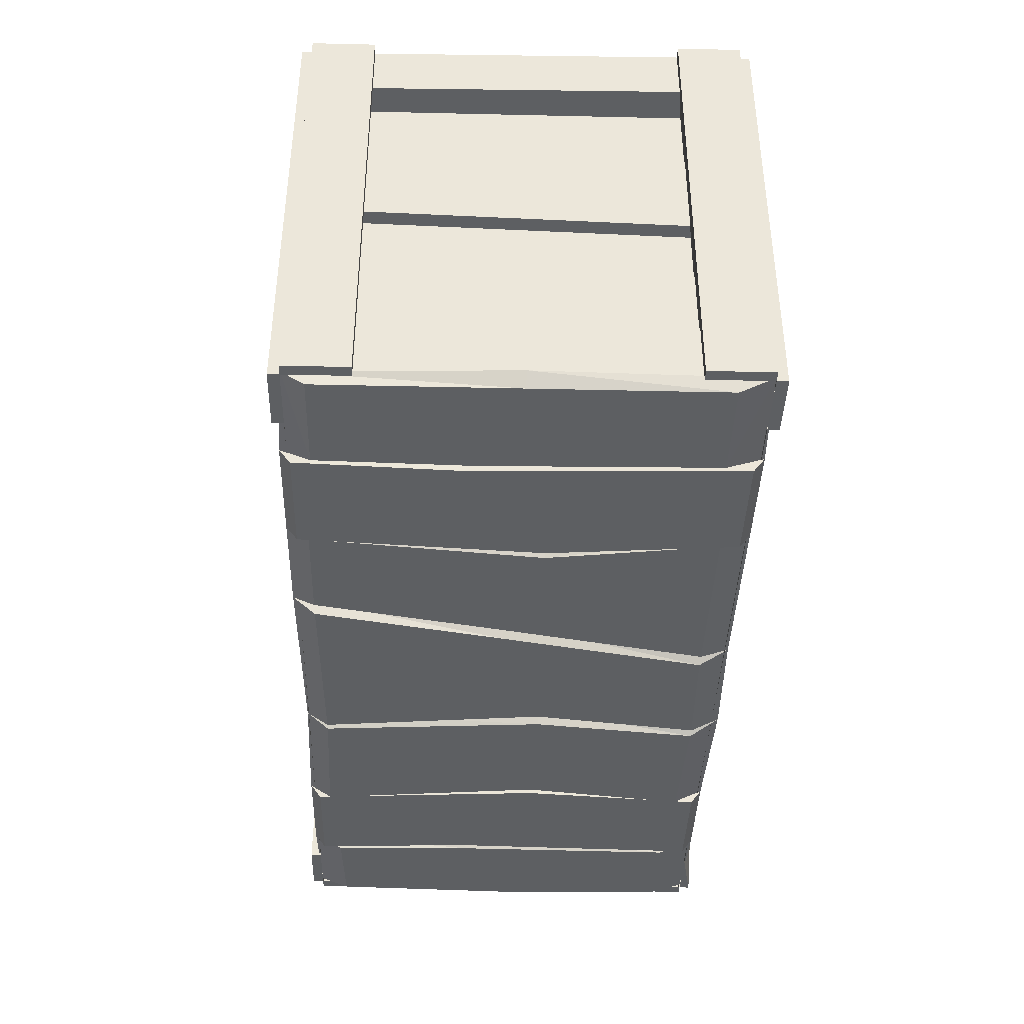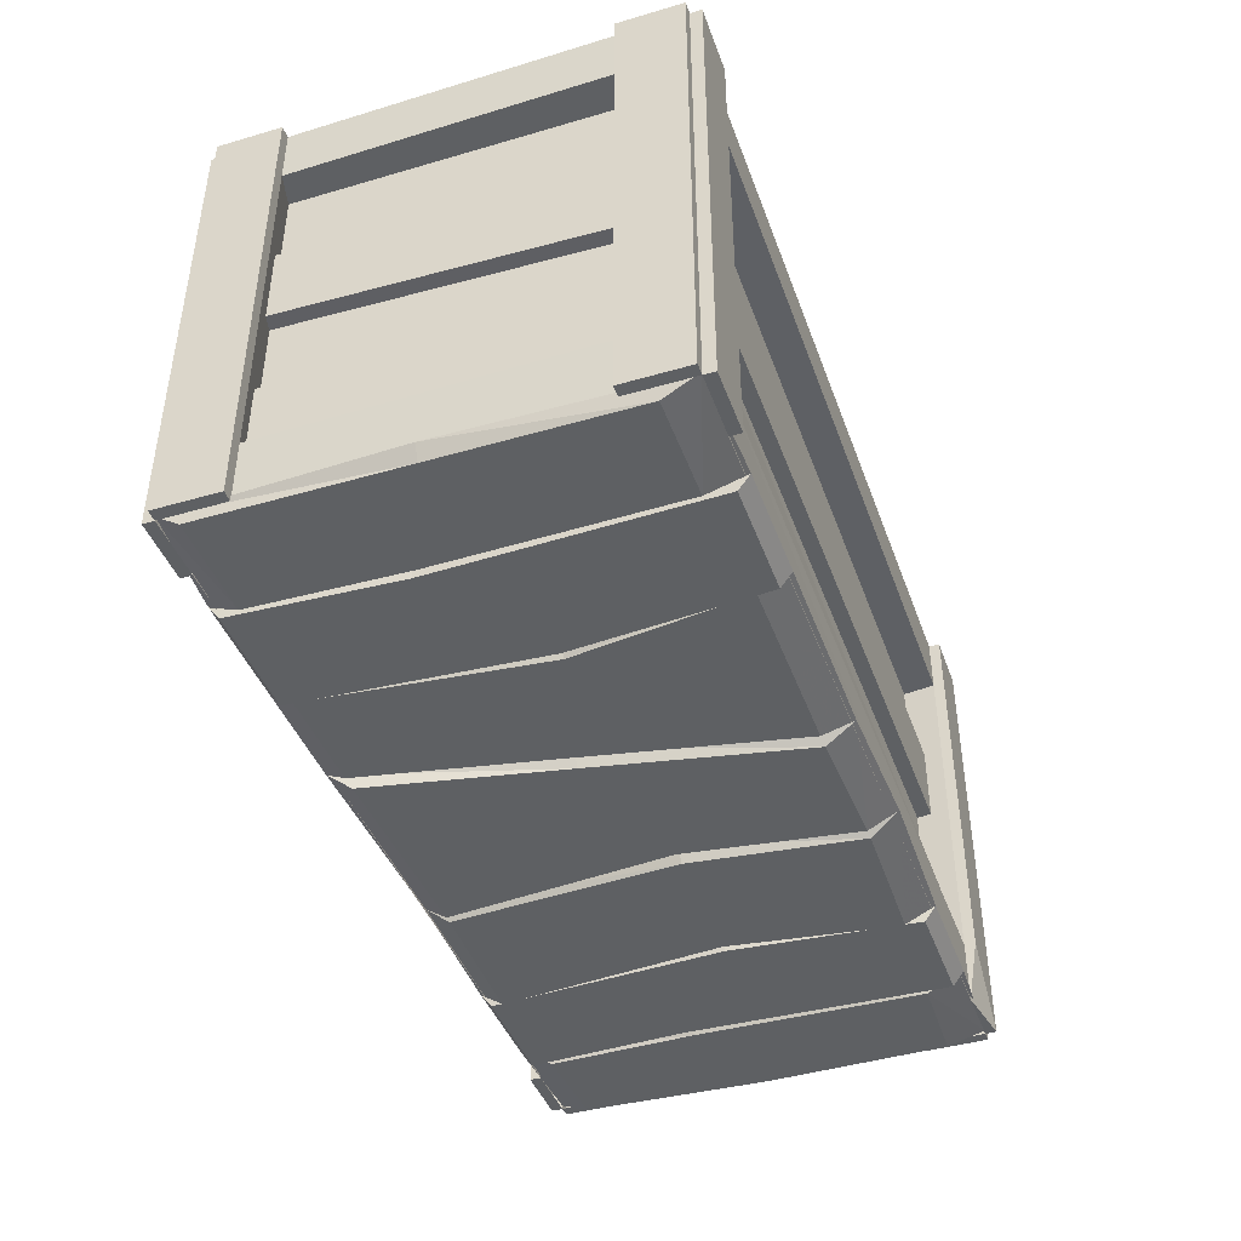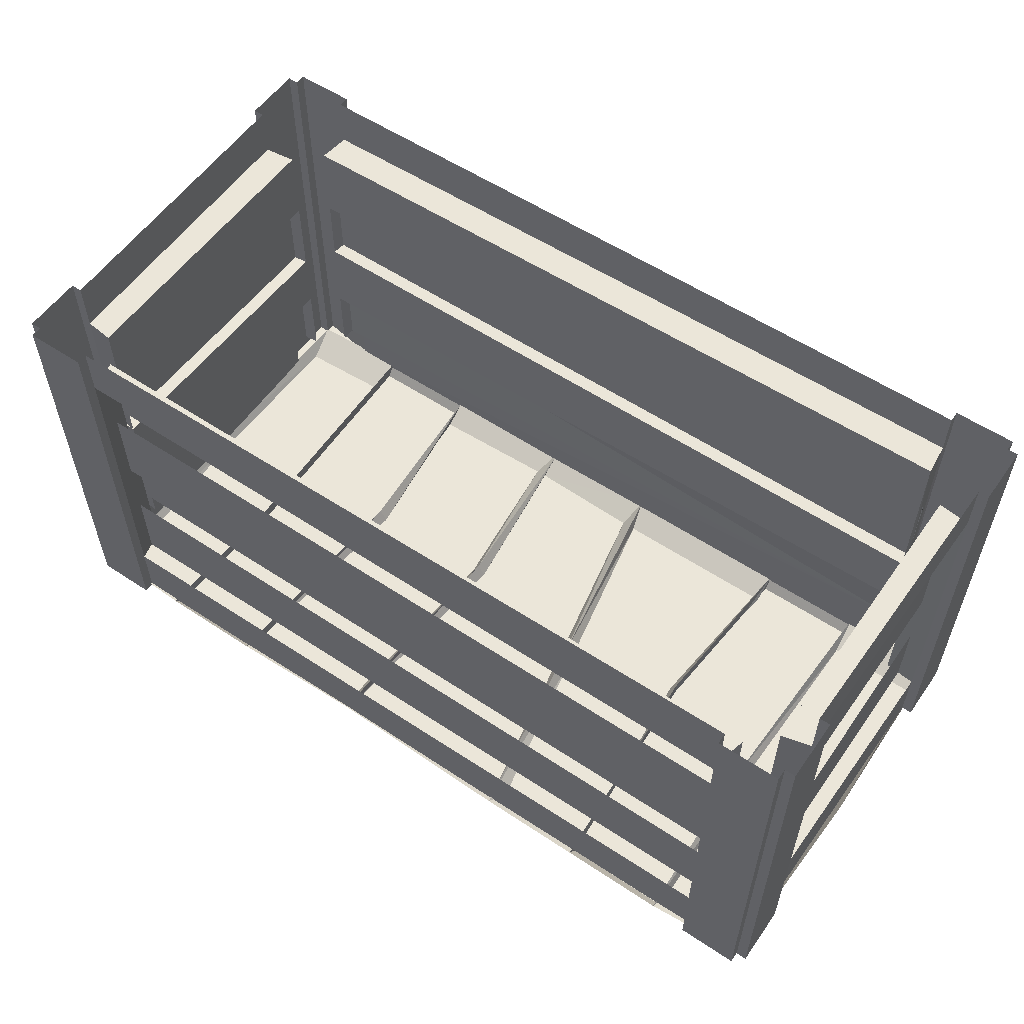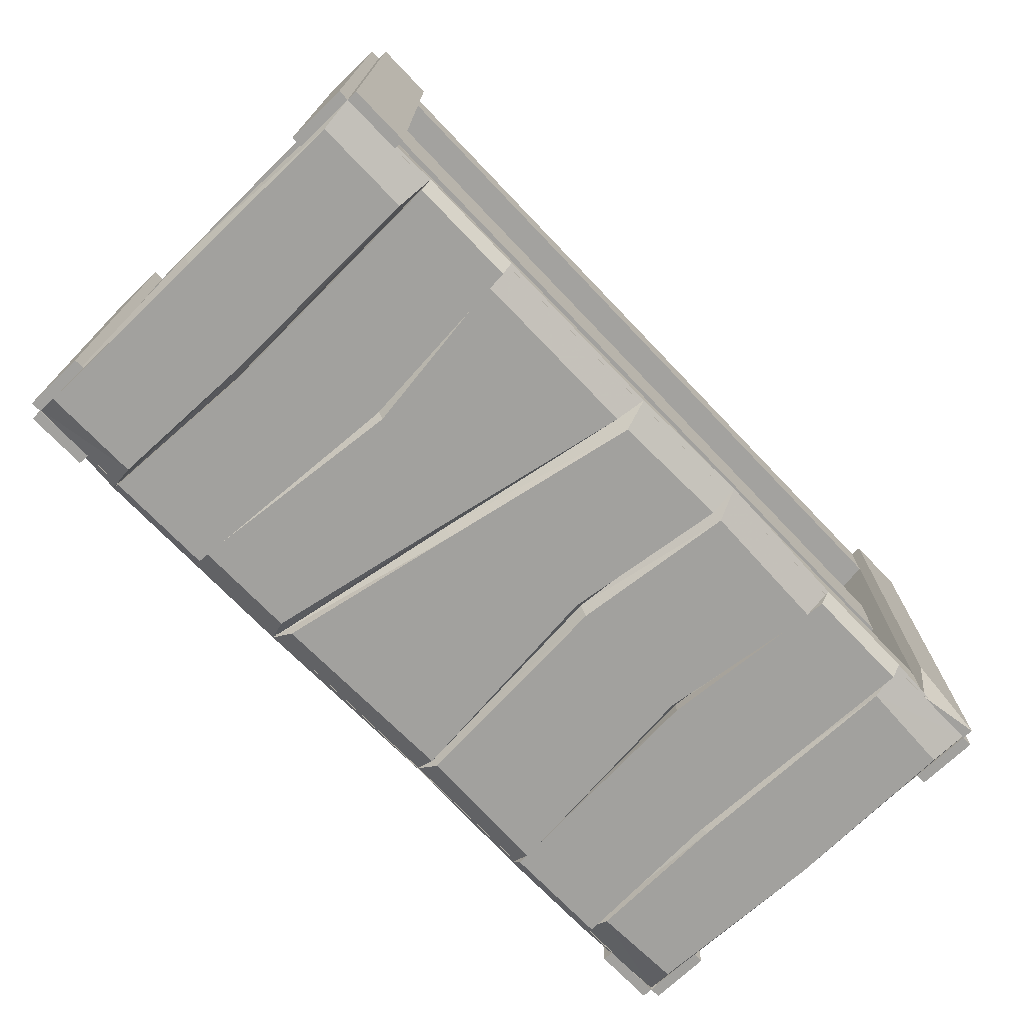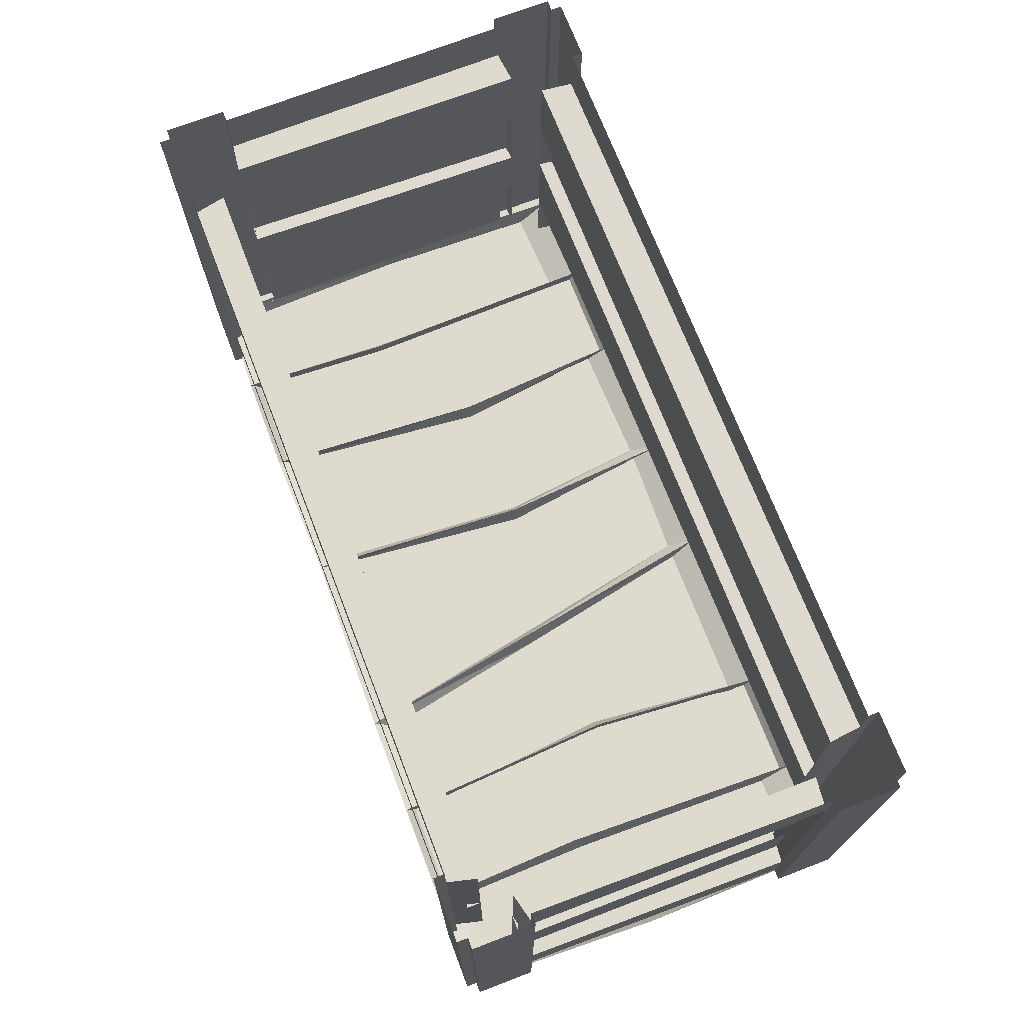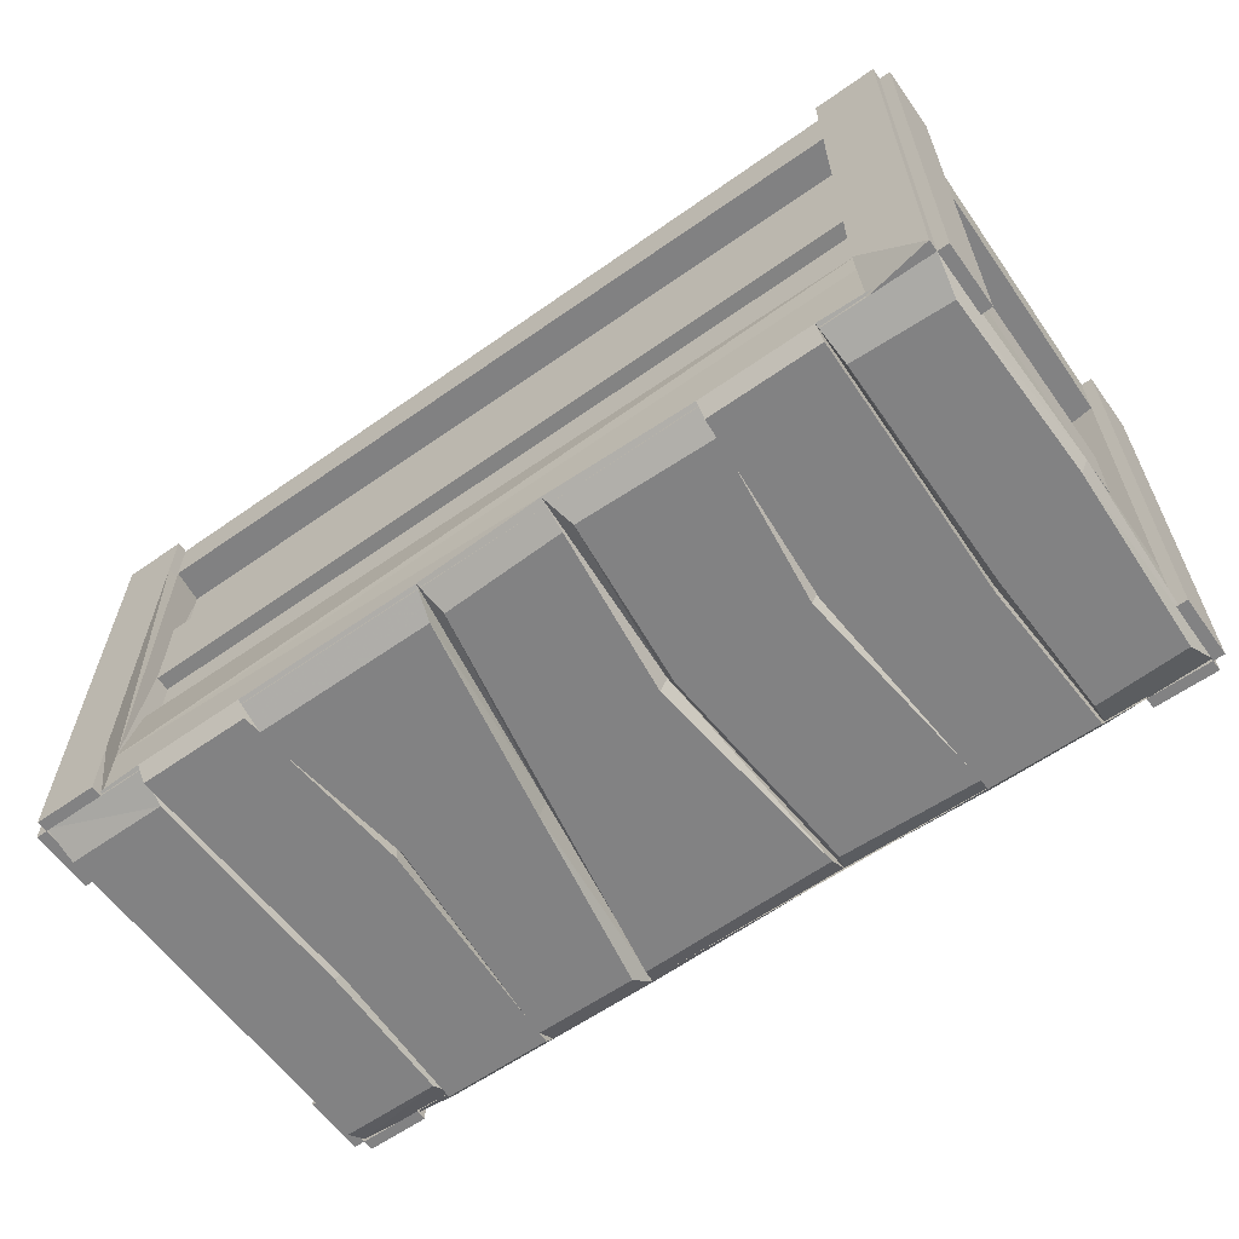
<metadata>
{"format":"obj","ext":"obj","renderer":"f3d","projection":"perspective","resolution":1024,"background":"white","views":[{"elev":-39.6,"azim":-91.6,"up":"+Y"},{"elev":-42.4,"azim":-70.8,"up":"+Y"},{"elev":56.4,"azim":-145.2,"up":"+Y"},{"elev":-72.1,"azim":-46.3,"up":"+Y"},{"elev":71.3,"azim":-110.9,"up":"+Y"},{"elev":-60.8,"azim":35.7,"up":"+Y"}]}
</metadata>
<code>
v -0.7188 -0.9453 -0.1094
v -0.7344 -0.9453 0.4688
v -0.7422 -0.9766 0.3906
v -0.7344 -0.9766 -0.09375
v -0.7344 -0.9453 -0.4688
v -0.7344 -0.9766 -0.4453
v -0.7188 -0.9766 -0.1094
v -0.7344 -0.9766 0.4453
v -0.5 -0.9766 0.4453
v -0.5 -0.9453 0.4688
v -0.4688 -0.9453 0.05469
v -0.4531 -0.9766 0.05469
v -0.5 -0.9766 0.4062
v -0.1016 -0.9453 0.4688
v -0.1172 -0.9766 0.4062
v -0.1875 -0.9453 -0.02344
v -0.08594 -0.9766 0.4062
v 0.1719 -0.9766 0.4141
v 0.1719 -0.9453 0.4766
v 0.125 -0.9766 0.0625
v 0.1406 -0.9453 0.0625
v 0.1953 -0.9766 0.4141
v 0.4844 -0.9766 0.4062
v 0.4844 -0.9453 0.4688
v 0.4375 -0.9766 0.05469
v 0.4531 -0.9453 0.05469
v 0.4844 -0.9766 0.4453
v 0.7188 -0.9453 0.4688
v 0.7188 -0.9766 0.4453
v 0.7031 -0.9766 -0.1094
v 0.7031 -0.9453 -0.1094
v 0.7266 -0.9766 0.3906
v 0.9453 -0.9453 0.4609
v 0.9297 -0.9766 0.3828
v 0.9531 -0.9453 0
v 0.9375 -0.9766 0
v 0.9375 -0.9453 -0.4609
v 0.9219 -0.9766 -0.3984
v 0.7266 -0.9766 -0.4062
v 0.7188 -0.9453 -0.4688
v 0.7188 -0.9766 -0.09375
v 0.7188 -0.9766 -0.4453
v 0.4844 -0.9766 -0.4453
v 0.4844 -0.9453 -0.4688
v 0.4531 -0.9766 0.05469
v 0.4844 -0.9766 -0.4219
v 0.1719 -0.9453 -0.4609
v 0.1875 -0.9766 -0.4141
v 0.1562 -0.9766 0.0625
v 0.1719 -0.9766 -0.4141
v -0.2656 -0.9453 -0.4688
v -0.25 -0.9766 -0.4219
v -0.1719 -0.9766 -0.02344
v -0.2031 -0.9766 -0.02344
v -0.2812 -0.9766 -0.4219
v -0.5 -0.9766 -0.4219
v -0.5 -0.9453 -0.4688
v -0.4688 -0.9766 0.05469
v -0.5 -0.9766 -0.4453
v -0.9531 -0.9453 -0.4531
v -0.9531 -0.9766 -0.4062
v -0.9531 -0.9766 0
v -0.9688 -0.9453 0
v -0.9531 -0.9766 0.3906
v -0.9609 -0.9453 0.4609
v -0.7422 -0.9766 -0.4062
v -0.9609 0 0.4844
v -0.9609 -0.9531 0.4844
v -0.8281 -0.8203 0.4844
v -0.8281 -0.1172 0.4844
v -0.8281 0 0.4844
v -0.8281 0 0.4609
v -0.8281 -0.1172 0.4609
v -0.8281 -0.1016 0.4609
v 0.8125 0 0.4609
v 0.8125 -0.1172 0.4609
v 0.8125 -0.1172 0.4844
v 0.8125 0 0.4844
v 0.9453 0 0.4844
v 0.8125 -0.8203 0.4844
v 0.9453 -0.9531 0.4844
v 0.9453 -0.9531 0.4609
v 0.9453 0 0.4609
v 0.9688 0 0.4609
v 0.9688 -0.9531 0.4609
v 0.9688 -0.1172 0.3281
v 0.9688 0 0.3281
v 0.9453 -0.1172 0.3281
v 0.9453 0 0.3281
v 0.9375 0 -0.3281
v 0.9375 -0.1172 -0.3281
v 0.9609 -0.1172 -0.3281
v 0.9609 0 -0.3281
v 0.9609 0 -0.4609
v 0.9609 -0.8203 -0.3281
v 0.9609 -0.9531 -0.4609
v 0.9375 -0.9531 -0.4609
v 0.9375 0 -0.4609
v 0.9375 0 -0.4844
v 0.9375 -0.9531 -0.4844
v 0.8047 -0.1172 -0.4844
v 0.8047 0 -0.4844
v 0.8047 -0.1172 -0.4609
v 0.8047 0 -0.4609
v -0.8203 0 -0.4531
v -0.8203 -0.1172 -0.4531
v -0.8203 0 -0.4766
v -0.8203 -0.1172 -0.4766
v -0.9531 0 -0.4766
v -0.9531 -0.9531 -0.4766
v -0.9531 -0.9531 -0.4531
v -0.9531 0 -0.4531
v -0.9766 0 -0.4531
v -0.9766 -0.9531 -0.4531
v -0.9766 -0.8203 -0.3203
v -0.9766 -0.1172 -0.3203
v -0.9766 0 -0.3203
v -0.9531 0 -0.3203
v -0.9531 -0.1172 -0.3203
v -0.9609 -0.1172 0.3281
v -0.9609 0 0.3281
v -0.9844 0 0.3281
v -0.9844 -0.1172 0.3281
v -0.9844 0 0.4609
v -0.9844 -0.9531 0.4609
v -0.9609 -0.9531 0.4609
v -0.9609 0 0.4609
v -0.8281 -0.9531 0.4609
v -0.8281 -0.9531 0.4844
v -0.8359 -0.8047 0.4531
v -0.8359 -0.1172 0.3906
v -0.8359 -0.1016 0.3906
v 0.8203 -0.1172 0.3906
v 0.8125 -0.8203 0.4609
v 0.8125 -0.9531 0.4609
v -0.8359 -0.3047 0.4219
v -0.8359 -0.4688 0.4219
v -0.8359 -0.4766 0.4219
v -0.8359 -0.2812 0.4219
v 0.8203 -0.3047 0.4219
v 0.8203 -0.4688 0.4219
v 0.8203 -0.4688 0.3906
v -0.8359 -0.4766 0.3906
v -0.8359 -0.625 0.3906
v 0.8203 -0.6562 0.3906
v -0.8359 -0.625 0.4219
v -0.8359 -0.6562 0.4219
v -0.8359 -0.8203 0.4219
v -0.8359 -0.4688 0.3906
v -0.8359 -0.6562 0.3906
v -0.8359 -0.2812 0.3906
v -0.8359 -0.3047 0.3906
v -0.8359 -0.8203 0.3906
v -0.9766 -0.9531 -0.3203
v -0.9531 -0.9531 -0.3203
v -0.9531 -0.8203 -0.3203
v -0.8906 -0.1172 -0.3359
v -0.8906 -0.1172 0.3359
v -0.9609 -0.8203 0.3281
v -0.9844 -0.8203 0.3281
v -0.9844 -0.9531 0.3281
v -0.9609 -0.9531 0.3281
v -0.9219 -0.3047 -0.3359
v -0.9219 -0.4688 -0.3359
v -0.9219 -0.4922 0.3359
v -0.9219 -0.2969 0.3359
v -0.9219 -0.8203 0.3359
v -0.9219 -0.6406 0.3359
v -0.9219 -0.6562 -0.3359
v -0.9219 -0.8203 -0.3359
v -0.8906 -0.4688 -0.3359
v -0.8906 -0.6562 -0.3359
v -0.8906 -0.6406 0.3359
v -0.8906 -0.4922 0.3359
v -0.8906 -0.2969 0.3359
v -0.8906 -0.3047 -0.3359
v -0.8906 -0.8203 -0.3359
v -0.8906 -0.8203 0.3359
v -0.8203 -0.9531 -0.4766
v -0.8203 -0.8203 -0.4766
v -0.8203 -0.8203 -0.4531
v -0.8203 -0.9531 -0.4531
v -0.8359 -0.1172 -0.3906
v -0.8359 -0.8203 -0.3906
v -0.8359 -0.6406 -0.4219
v -0.8359 -0.8047 -0.4219
v -0.8359 -0.8203 -0.4219
v 0.8203 -0.8203 -0.4219
v 0.8203 -0.6406 -0.4219
v 0.8203 -0.6562 0.4219
v 0.8203 -0.8203 0.4219
v 0.8203 -0.3047 0.3906
v 0.8203 -0.8203 0.3906
v 0.9609 -0.9531 -0.3281
v 0.9375 -0.9531 -0.3281
v 0.9688 -0.8203 0.3281
v 0.9688 -0.9531 0.3281
v 0.9453 -0.8203 0.3281
v 0.9453 -0.9531 0.3281
v 0.9375 -0.8203 -0.3281
v 0.875 -0.1172 -0.3359
v 0.875 -0.8203 -0.3359
v 0.9062 -0.4922 0.3359
v 0.9062 -0.4688 -0.3359
v 0.9062 -0.3047 -0.3359
v 0.9062 -0.2969 0.3359
v 0.9062 -0.6562 -0.3359
v 0.9062 -0.6406 0.3359
v 0.9062 -0.8203 0.3359
v 0.9062 -0.8203 -0.3359
v 0.875 -0.6406 0.3359
v 0.875 -0.6562 -0.3359
v 0.875 -0.4688 -0.3359
v 0.875 -0.4922 0.3359
v 0.875 -0.1172 0.3359
v 0.875 -0.2969 0.3359
v 0.875 -0.3047 -0.3359
v 0.875 -0.8203 0.3359
v 0.8047 -0.8203 -0.4844
v 0.8047 -0.9531 -0.4844
v 0.8047 -0.8203 -0.4609
v 0.8203 -0.4922 -0.4219
v -0.8359 -0.4922 -0.4219
v -0.8359 -0.2969 -0.4219
v 0.8203 -0.2969 -0.4219
v 0.8203 -0.6406 -0.3906
v -0.8359 -0.6406 -0.3906
v -0.8359 -0.4922 -0.3906
v 0.8203 -0.4922 -0.3906
v 0.8203 -0.1172 -0.3906
v 0.8203 -0.2969 -0.3906
v -0.8359 -0.2969 -0.3906
v 0.8203 -0.8203 -0.3906
v 0.8047 -0.9531 -0.4609
f 1 2 3
f 1 3 4
f 1 4 5
f 1 5 6
f 1 6 7
f 1 7 2
f 2 7 8
f 10 9 11
f 10 11 12
f 10 12 13
f 14 15 16
f 14 16 17
f 19 18 20
f 19 20 21
f 19 21 22
f 24 23 25
f 24 25 26
f 24 26 27
f 28 29 30
f 28 30 31
f 28 31 32
f 33 34 35
f 35 34 36
f 35 36 37
f 37 36 38
f 40 39 41
f 40 41 31
f 40 31 42
f 44 43 45
f 44 45 26
f 44 26 46
f 47 48 49
f 47 49 21
f 47 21 50
f 51 52 53
f 51 53 16
f 51 16 54
f 51 54 55
f 57 56 11
f 57 11 58
f 57 58 59
f 9 58 11
f 60 61 62
f 60 62 63
f 63 62 64
f 63 64 65
f 4 66 5
f 56 12 11
f 15 54 16
f 31 41 32
f 26 45 27
f 31 30 42
f 26 25 46
f 49 22 21
f 21 20 50
f 53 17 16
f 2 8 9
f 2 9 10
f 10 13 14
f 14 13 15
f 14 17 18
f 14 18 19
f 19 22 23
f 19 23 24
f 24 27 28
f 28 27 29
f 28 32 33
f 33 32 34
f 37 38 39
f 37 39 40
f 40 42 43
f 40 43 44
f 44 46 47
f 47 46 48
f 47 50 51
f 51 50 52
f 51 55 56
f 51 56 57
f 57 59 5
f 5 59 6
f 65 64 3
f 65 3 2
f 5 66 60
f 60 66 61
f 67 68 69
f 67 69 70
f 67 70 71
f 78 77 79
f 79 77 80
f 79 80 81
f 84 85 86
f 84 86 87
f 93 92 94
f 94 92 95
f 94 95 96
f 99 100 101
f 99 101 102
f 107 108 109
f 109 108 110
f 113 114 115
f 113 115 116
f 113 116 117
f 122 123 124
f 124 123 125
f 68 129 69
f 80 135 81
f 114 154 115
f 123 160 125
f 125 160 161
f 179 110 180
f 108 180 110
f 95 194 96
f 196 85 197
f 196 86 85
f 219 100 220
f 219 101 100
f 6 59 7
f 7 59 58
f 7 58 9
f 7 9 8
f 61 66 62
f 62 66 4
f 62 4 3
f 62 3 64
f 12 56 55
f 12 55 54
f 12 54 15
f 12 15 13
f 68 126 128
f 68 128 129
f 73 131 74
f 74 131 132
f 74 132 133
f 74 133 76
f 81 135 82
f 136 137 138
f 136 138 139
f 139 138 140
f 140 138 141
f 141 138 142
f 142 138 143
f 130 146 147
f 130 147 148
f 149 143 138
f 149 138 137
f 119 157 120
f 120 157 158
f 125 161 162
f 125 162 126
f 163 164 165
f 163 165 166
f 167 168 169
f 167 169 170
f 171 174 165
f 171 165 164
f 155 154 114
f 155 114 111
f 179 182 110
f 110 182 111
f 185 186 187
f 186 185 188
f 188 185 189
f 32 41 36
f 32 36 34
f 27 45 30
f 27 30 29
f 42 30 43
f 43 30 45
f 46 25 48
f 48 25 49
f 49 25 22
f 39 38 36
f 39 36 41
f 25 23 22
f 190 146 130
f 190 130 191
f 96 194 195
f 96 195 97
f 203 204 205
f 203 205 206
f 207 208 209
f 207 209 210
f 214 213 203
f 203 213 204
f 88 215 201
f 88 201 91
f 199 197 85
f 199 85 82
f 222 223 224
f 222 224 225
f 229 228 222
f 222 228 223
f 103 230 183
f 103 183 106
f 100 97 234
f 100 234 220
f 50 20 52
f 52 20 53
f 53 20 17
f 20 18 17
f 71 70 72
f 72 70 73
f 75 76 77
f 75 77 78
f 79 81 82
f 79 82 83
f 83 82 84
f 84 82 85
f 87 86 88
f 87 88 89
f 90 91 92
f 90 92 93
f 94 96 97
f 94 97 98
f 98 97 99
f 99 97 100
f 102 101 103
f 102 103 104
f 105 106 107
f 107 106 108
f 109 110 111
f 109 111 112
f 112 111 113
f 113 111 114
f 117 116 118
f 118 116 119
f 121 120 122
f 122 120 123
f 124 125 126
f 124 126 127
f 127 126 67
f 67 126 68
f 69 129 128
f 69 128 130
f 69 130 70
f 70 130 73
f 73 130 131
f 76 133 134
f 76 134 77
f 77 134 80
f 80 134 135
f 130 153 131
f 115 154 155
f 115 155 156
f 115 156 116
f 116 156 119
f 119 156 157
f 120 158 159
f 120 159 160
f 120 160 123
f 161 160 159
f 161 159 162
f 156 177 157
f 158 178 159
f 179 180 181
f 179 181 182
f 180 108 106
f 180 106 181
f 181 106 183
f 181 183 184
f 133 193 134
f 196 197 198
f 196 198 88
f 196 88 86
f 200 195 95
f 200 95 92
f 200 92 91
f 200 91 201
f 200 201 202
f 88 198 215
f 195 194 95
f 198 218 215
f 197 199 198
f 219 220 221
f 219 221 103
f 219 103 101
f 103 221 230
f 221 233 230
f 220 234 221
f 72 73 74
f 72 74 75
f 75 74 76
f 89 88 90
f 90 88 91
f 104 103 105
f 105 103 106
f 118 119 120
f 118 120 121
f 155 162 159
f 155 159 156
f 135 134 130
f 135 130 128
f 198 199 195
f 198 195 200
f 221 234 182
f 221 182 181
f 142 143 144
f 142 144 145
f 149 150 144
f 149 144 143
f 151 132 131
f 151 131 152
f 171 172 173
f 171 173 174
f 175 158 157
f 175 157 176
f 133 132 151
f 133 151 192
f 211 212 213
f 211 213 214
f 201 215 216
f 201 216 217
f 226 227 228
f 226 228 229
f 183 230 231
f 183 231 232

</code>
